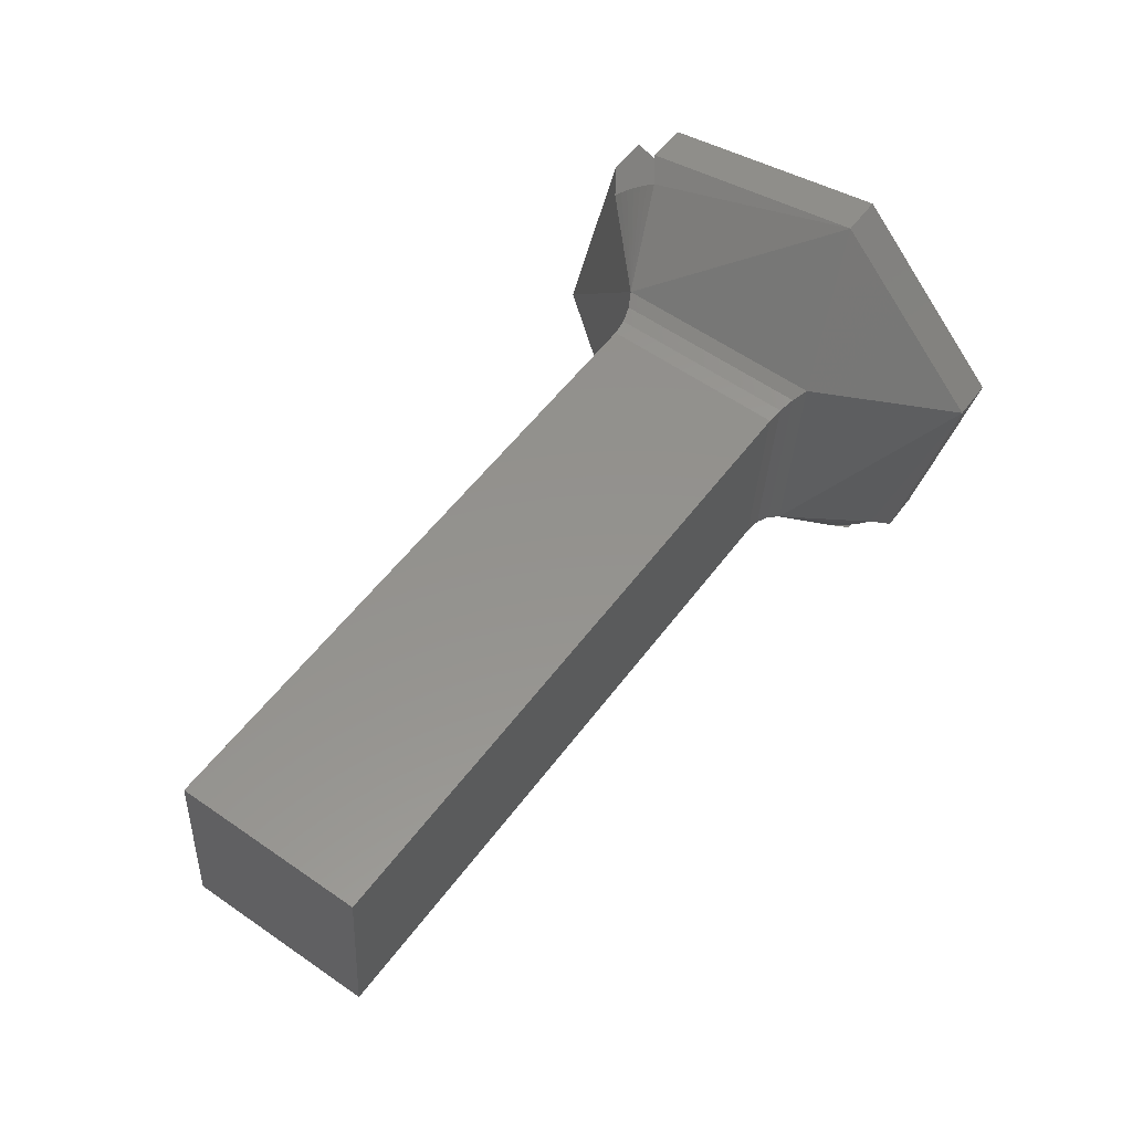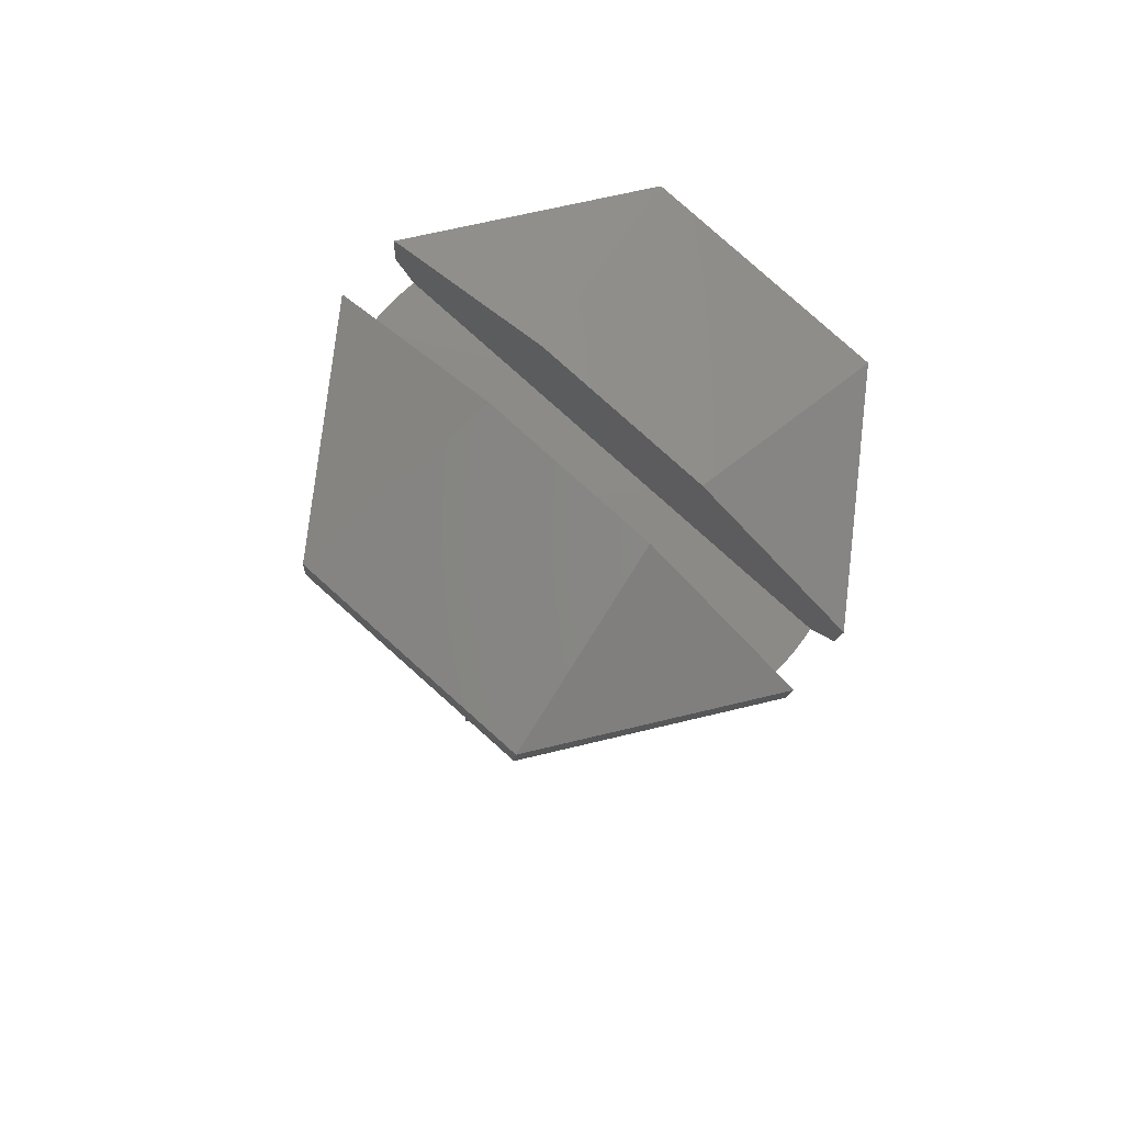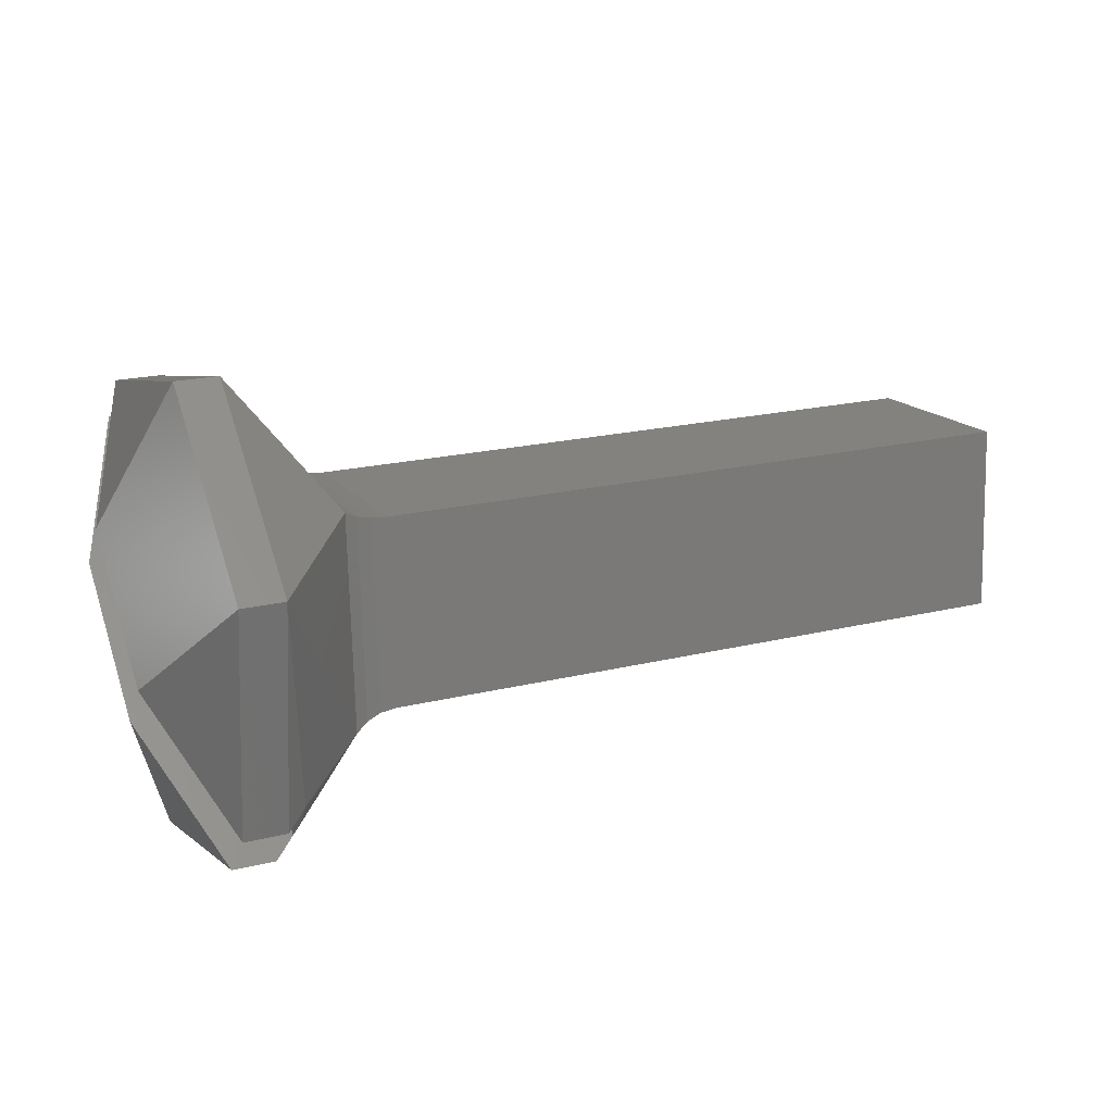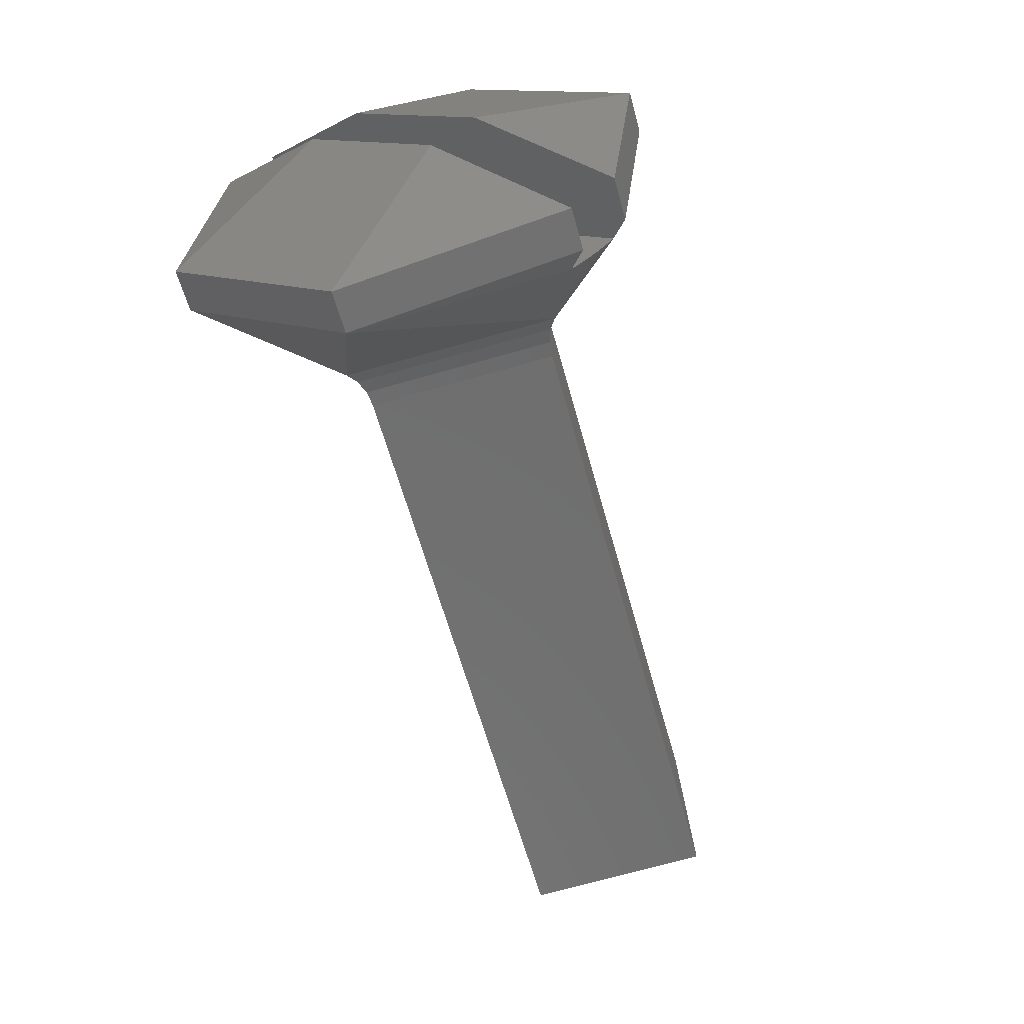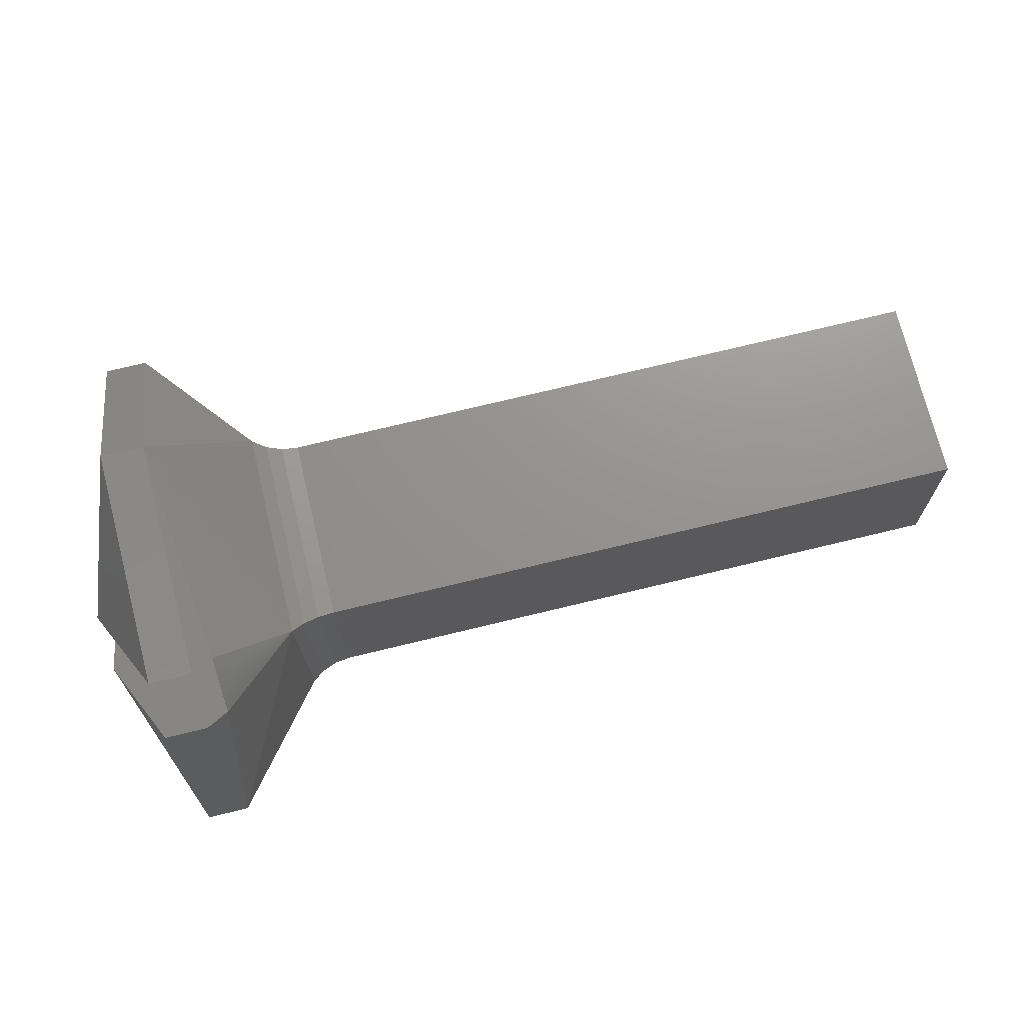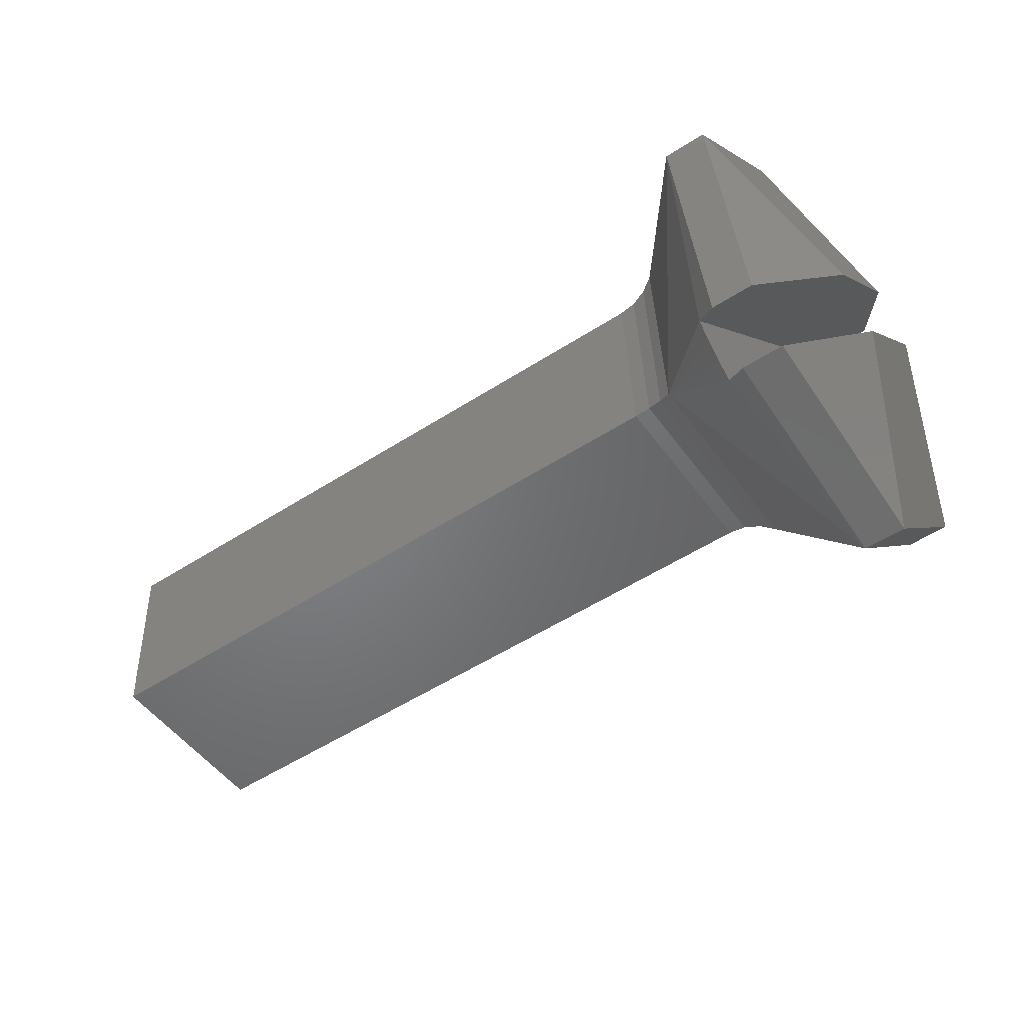
<metadata>
{"format":"stl","ext":"stl","renderer":"f3d","projection":"perspective","resolution":1024,"background":"white","views":[{"elev":53.4,"azim":125.4,"up":"+Z"},{"elev":-12.0,"azim":-93.4,"up":"+Y"},{"elev":19.8,"azim":-24.5,"up":"+Y"},{"elev":-60.2,"azim":-74.8,"up":"+Y"},{"elev":74.8,"azim":-13.5,"up":"+Z"},{"elev":-53.8,"azim":-145.6,"up":"+Z"}]}
</metadata>
<code>
# stl→obj: 50 verts, 98 faces
v 0.1862 -0.1274 0.3134
v 0.1862 -0.1255 0.3151
v 0.1862 -0.1273 0.3152
v 0.1862 -0.1256 0.3133
v 0.18 -0.1255 0.3151
v 0.18 -0.1273 0.3152
v 0.18 -0.1256 0.3133
v 0.18 -0.1274 0.3134
v 0.1797 -0.1255 0.3151
v 0.1796 -0.1274 0.3153
v 0.1797 -0.1273 0.3152
v 0.1796 -0.1254 0.3152
v 0.1798 -0.1255 0.3151
v 0.1798 -0.1273 0.3152
v 0.1797 -0.1256 0.3132
v 0.1796 -0.1255 0.3132
v 0.1798 -0.1256 0.3133
v 0.1797 -0.1275 0.3133
v 0.1796 -0.1275 0.3133
v 0.1798 -0.1274 0.3134
v 0.1788 -0.1278 0.3159
v 0.1788 -0.1279 0.3158
v 0.1788 -0.1277 0.316
v 0.1786 -0.1256 0.3164
v 0.1786 -0.1278 0.3162
v 0.1786 -0.1242 0.3148
v 0.1788 -0.1248 0.3128
v 0.1788 -0.125 0.3127
v 0.1786 -0.1247 0.3127
v 0.1788 -0.1251 0.3125
v 0.1788 -0.1253 0.3124
v 0.1786 -0.1273 0.312
v 0.1786 -0.1251 0.3123
v 0.1786 -0.1287 0.3137
v 0.1788 -0.1281 0.3156
v 0.1788 -0.128 0.3157
v 0.1788 -0.128 0.3158
v 0.1786 -0.1282 0.3158
v 0.1782 -0.1247 0.3127
v 0.1777 -0.1257 0.3138
v 0.1777 -0.1268 0.315
v 0.1782 -0.1278 0.3162
v 0.1782 -0.1256 0.3164
v 0.1782 -0.1242 0.3148
v 0.1782 -0.1282 0.3158
v 0.1777 -0.1272 0.3146
v 0.1777 -0.1262 0.3134
v 0.1782 -0.1251 0.3123
v 0.1782 -0.1273 0.312
v 0.1782 -0.1287 0.3137
f 1 2 3
f 4 2 1
f 5 6 3
f 5 3 2
f 7 2 4
f 7 5 2
f 8 4 1
f 8 7 4
f 6 1 3
f 6 8 1
f 9 10 11
f 9 12 10
f 13 6 5
f 13 11 14
f 13 14 6
f 13 9 11
f 15 16 12
f 15 12 9
f 17 5 7
f 17 9 13
f 17 15 9
f 17 13 5
f 18 11 10
f 18 10 19
f 18 19 16
f 18 16 15
f 20 14 11
f 20 6 14
f 20 7 8
f 20 8 6
f 20 18 15
f 20 11 18
f 20 17 7
f 20 15 17
f 21 22 10
f 23 21 10
f 23 23 10
f 24 25 23
f 24 10 12
f 24 23 10
f 26 24 12
f 16 26 12
f 27 26 16
f 28 27 16
f 29 26 27
f 30 28 16
f 31 30 16
f 32 16 19
f 32 33 31
f 32 31 16
f 34 32 19
f 10 34 19
f 35 34 10
f 36 35 10
f 37 36 10
f 22 37 10
f 38 34 35
f 35 36 37
f 35 37 22
f 35 22 21
f 35 21 23
f 35 23 23
f 31 23 27
f 31 27 28
f 31 28 30
f 31 35 23
f 27 39 29
f 40 39 27
f 23 41 40
f 23 42 41
f 23 40 27
f 25 42 23
f 43 25 24
f 43 42 25
f 44 24 26
f 44 43 24
f 39 26 29
f 39 44 26
f 43 41 42
f 44 39 40
f 44 40 41
f 44 41 43
f 35 45 38
f 46 45 35
f 31 47 46
f 31 48 47
f 31 46 35
f 33 48 31
f 49 33 32
f 49 48 33
f 50 32 34
f 50 49 32
f 45 34 38
f 45 50 34
f 46 50 45
f 47 49 50
f 47 50 46
f 48 49 47

</code>
